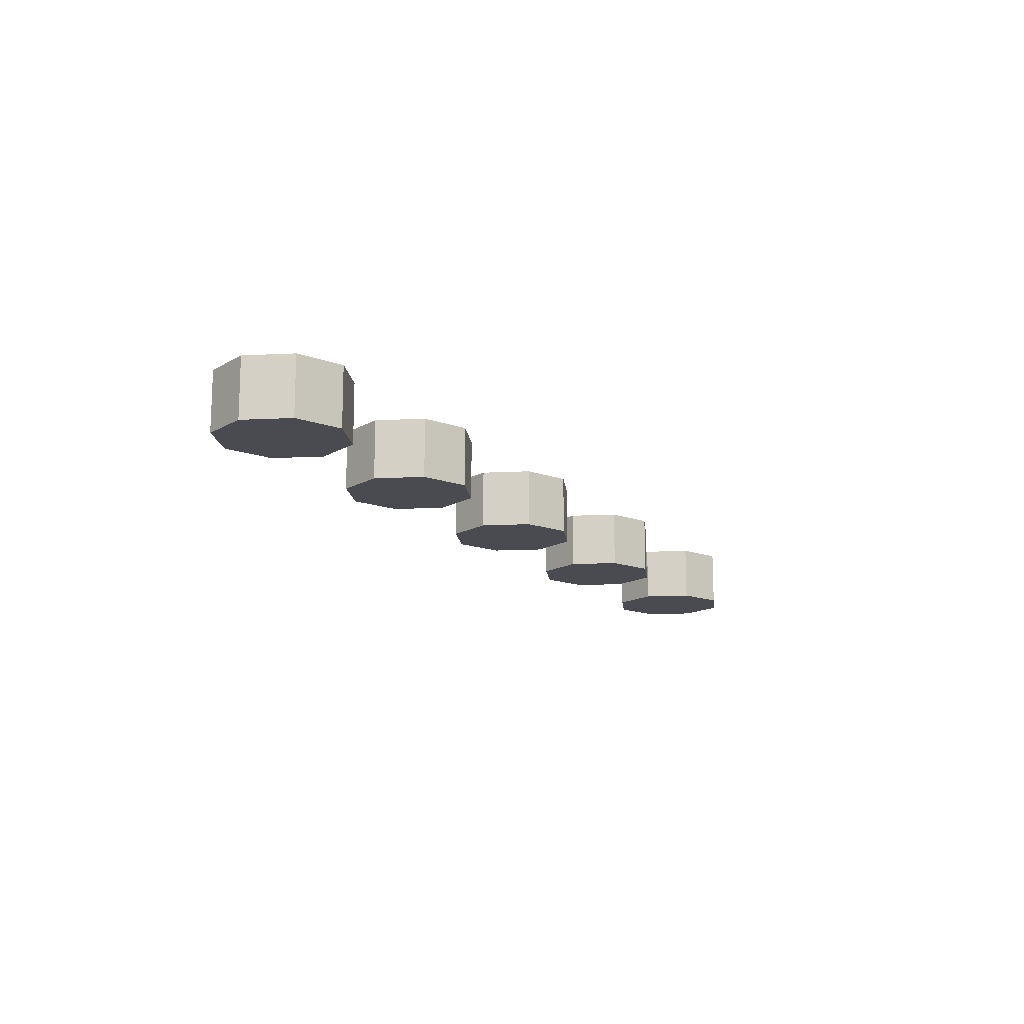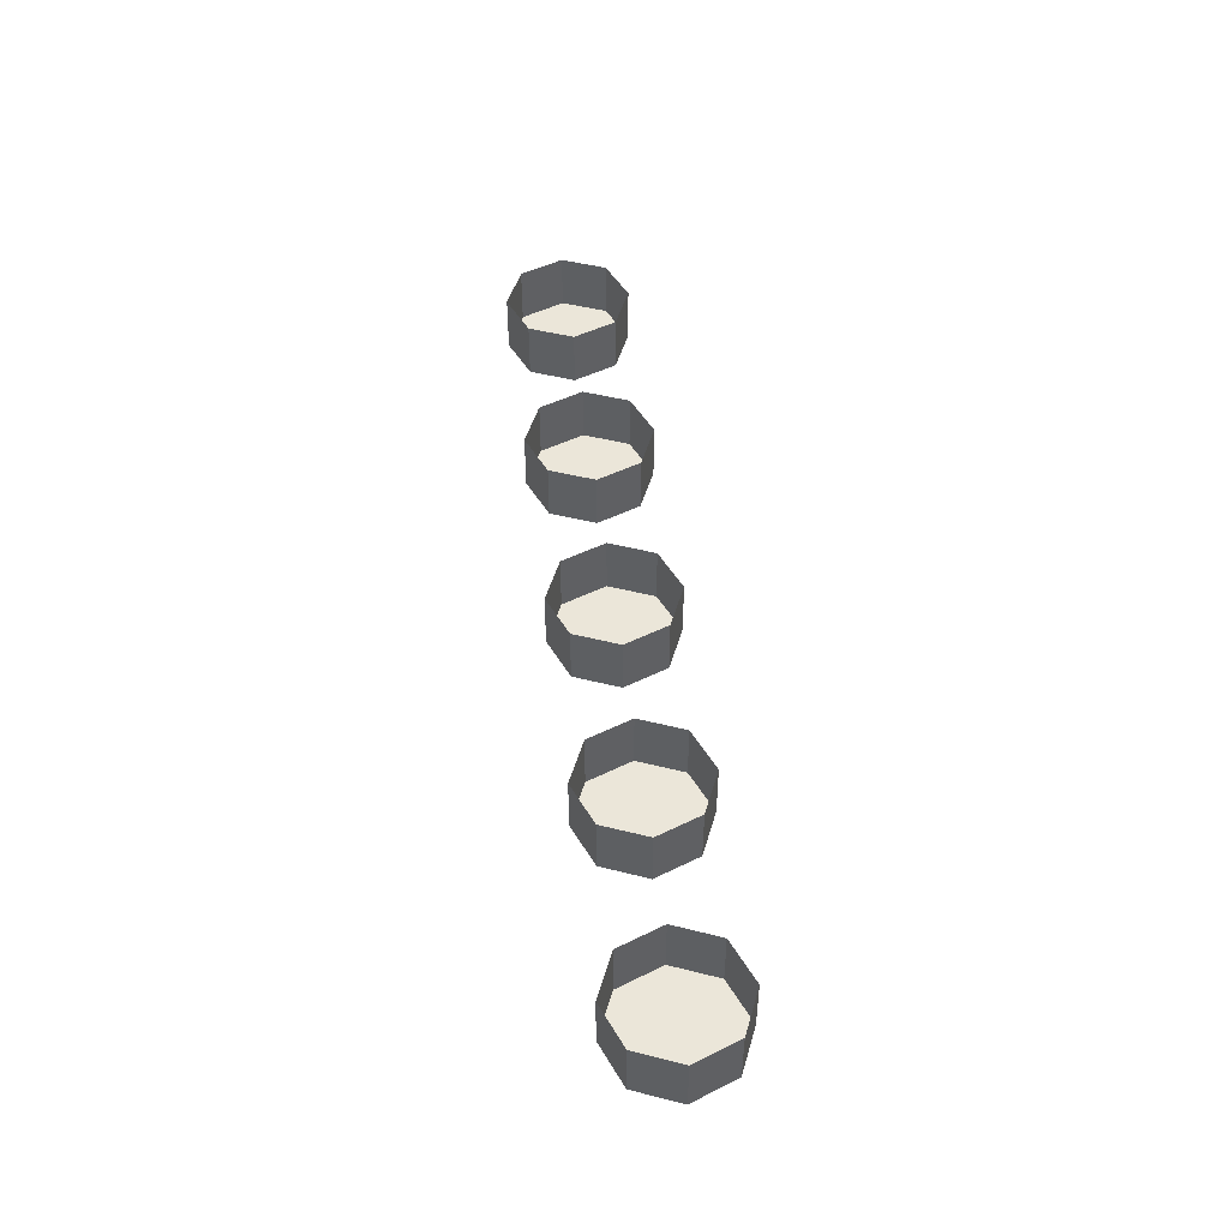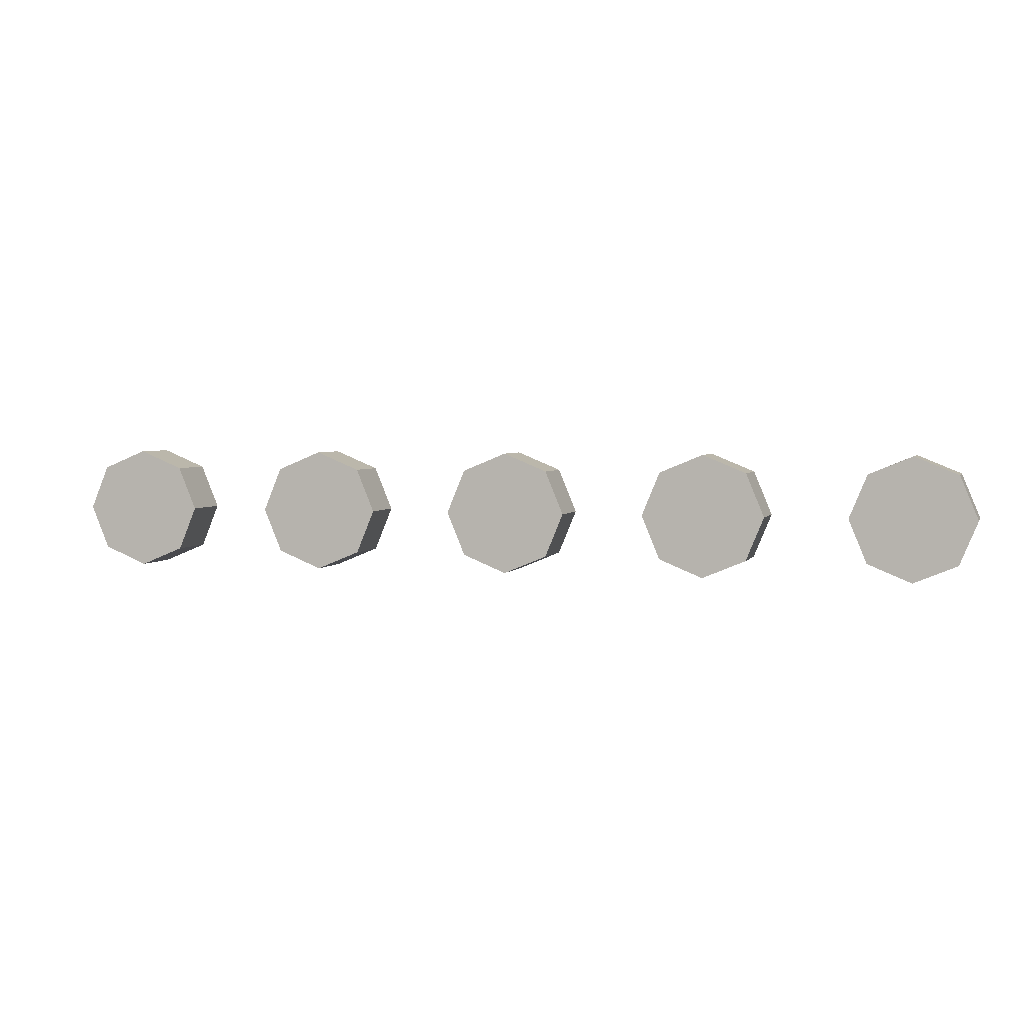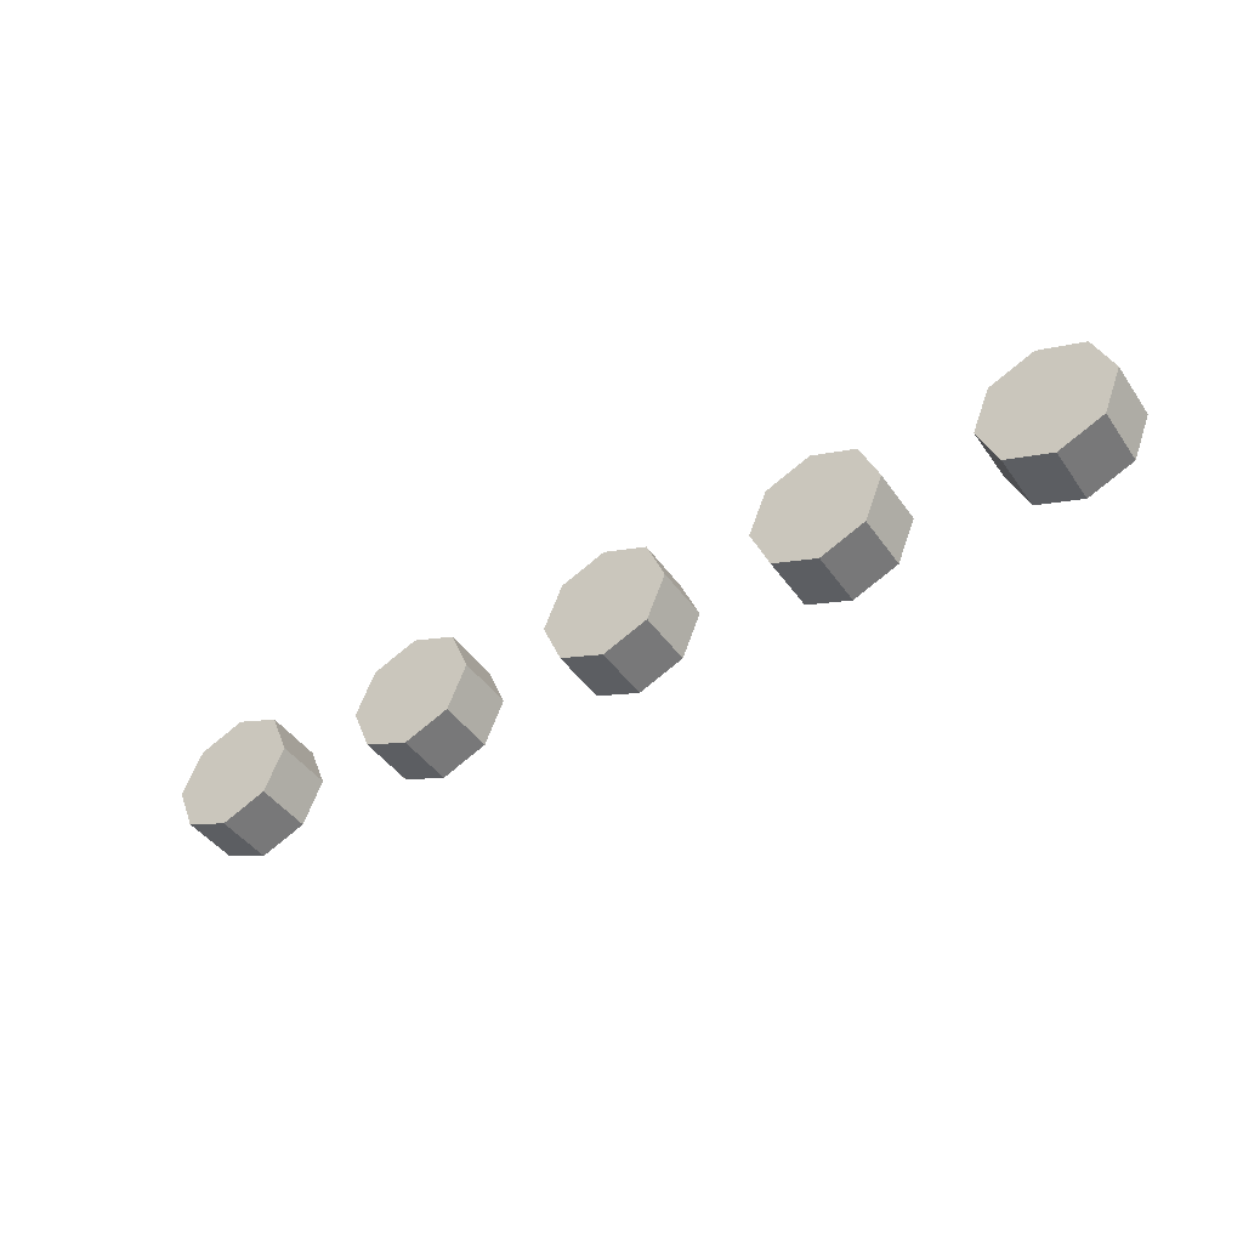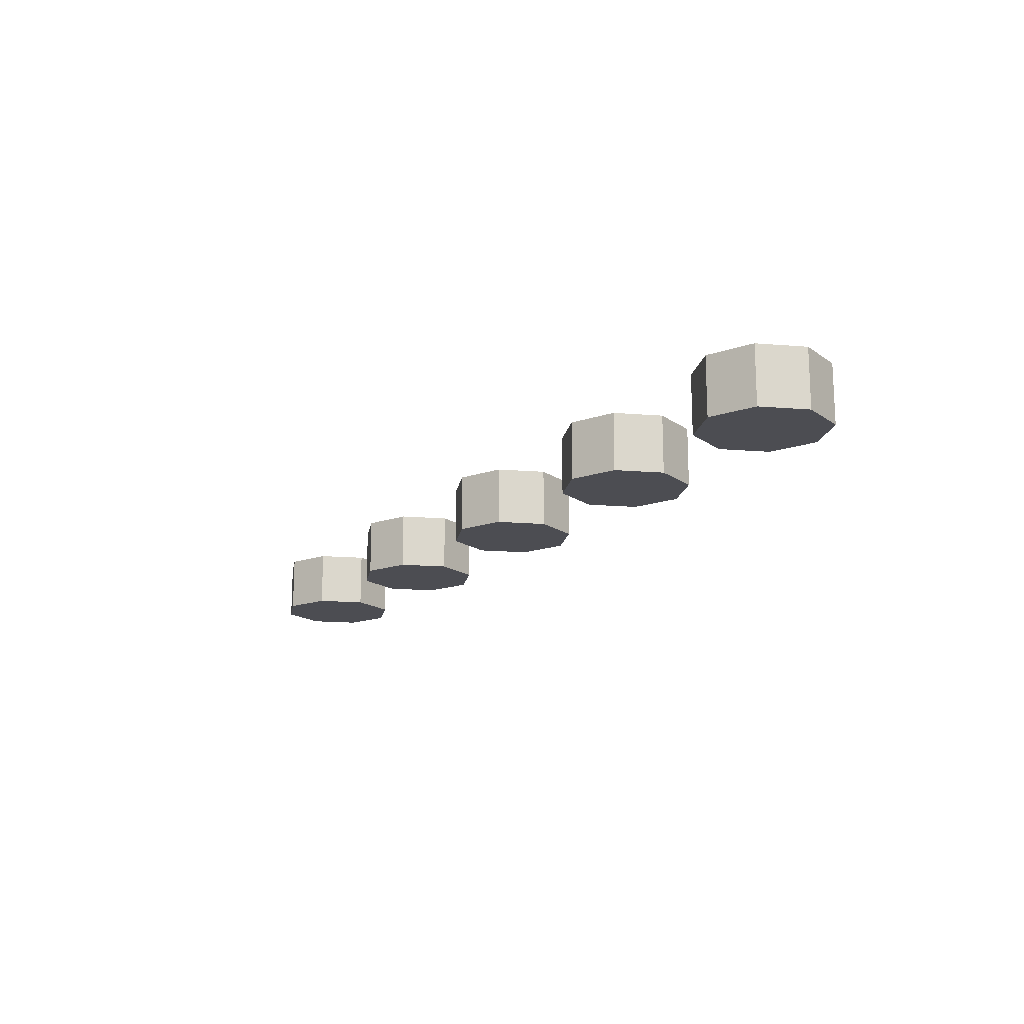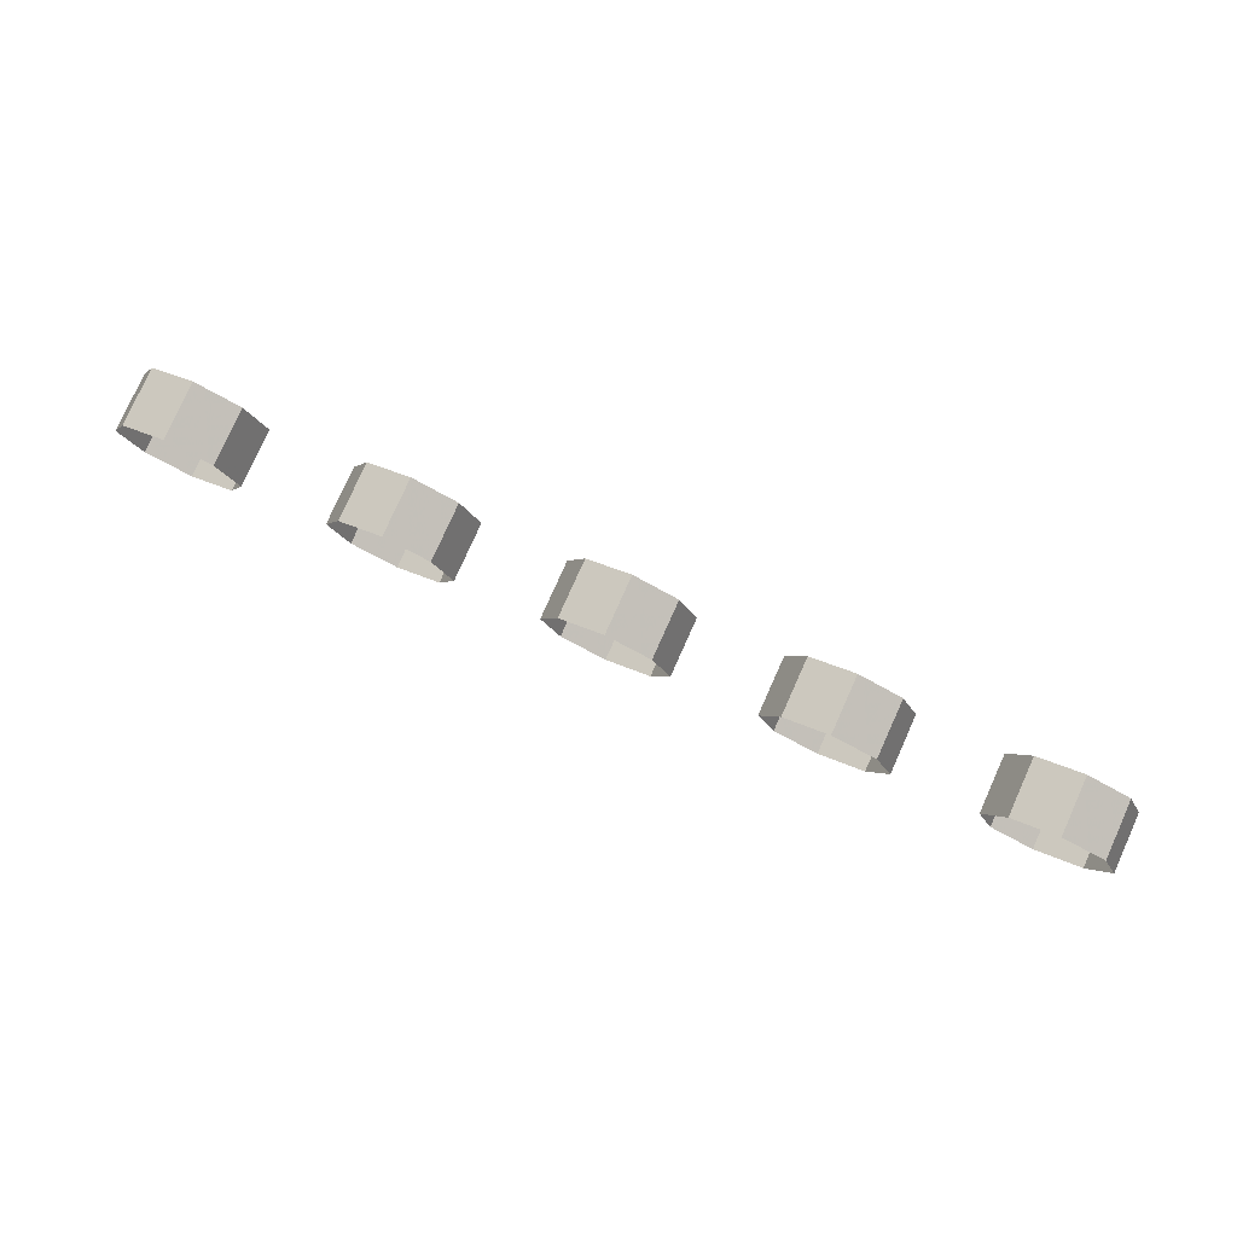
<metadata>
{"format":"obj","ext":"obj","renderer":"f3d","projection":"perspective","resolution":1024,"background":"white","views":[{"elev":-14.5,"azim":118.7,"up":"+Y"},{"elev":47.5,"azim":-96.6,"up":"+Y"},{"elev":3.2,"azim":15.9,"up":"+Z"},{"elev":-44.4,"azim":32.8,"up":"+Z"},{"elev":-16.4,"azim":-122.1,"up":"+Y"},{"elev":79.3,"azim":-155.8,"up":"+Z"}]}
</metadata>
<code>
v -4 -0.55 0
v -3.4 -0.55 0
v -3.576 -0.55 0.4243
v -4 -0.55 0
v -3.576 -0.55 0.4243
v -4 -0.55 0.6
v -4 -0.55 0
v -4 -0.55 0.6
v -4.424 -0.55 0.4243
v -4 -0.55 0
v -4.424 -0.55 0.4243
v -4.6 -0.55 0
v -4 -0.55 0
v -4.6 -0.55 0
v -4.424 -0.55 -0.4243
v -4 -0.55 0
v -4.424 -0.55 -0.4243
v -4 -0.55 -0.6
v -4 -0.55 0
v -4 -0.55 -0.6
v -3.576 -0.55 -0.4243
v -4 -0.55 0
v -3.576 -0.55 -0.4243
v -3.4 -0.55 0
v -3.576 -0.55 0.4243
v -3.4 -0.55 0
v -3.4 0 0
v -3.576 0 0.4243
v -4 -0.55 0.6
v -3.576 -0.55 0.4243
v -3.576 0 0.4243
v -4 0 0.6
v -4.424 -0.55 0.4243
v -4 -0.55 0.6
v -4 0 0.6
v -4.424 0 0.4243
v -4.6 -0.55 0
v -4.424 -0.55 0.4243
v -4.424 0 0.4243
v -4.6 0 0
v -4.424 -0.55 -0.4243
v -4.6 -0.55 0
v -4.6 0 0
v -4.424 0 -0.4243
v -4 -0.55 -0.6
v -4.424 -0.55 -0.4243
v -4.424 0 -0.4243
v -4 0 -0.6
v -3.576 -0.55 -0.4243
v -4 -0.55 -0.6
v -4 0 -0.6
v -3.576 0 -0.4243
v -3.4 -0.55 0
v -3.576 -0.55 -0.4243
v -3.576 0 -0.4243
v -3.4 0 0
v -2 -0.55 0
v -1.4 -0.55 0
v -1.576 -0.55 0.4243
v -2 -0.55 0
v -1.576 -0.55 0.4243
v -2 -0.55 0.6
v -2 -0.55 0
v -2 -0.55 0.6
v -2.424 -0.55 0.4243
v -2 -0.55 0
v -2.424 -0.55 0.4243
v -2.6 -0.55 0
v -2 -0.55 0
v -2.6 -0.55 0
v -2.424 -0.55 -0.4243
v -2 -0.55 0
v -2.424 -0.55 -0.4243
v -2 -0.55 -0.6
v -2 -0.55 0
v -2 -0.55 -0.6
v -1.576 -0.55 -0.4243
v -2 -0.55 0
v -1.576 -0.55 -0.4243
v -1.4 -0.55 0
v -1.576 -0.55 0.4243
v -1.4 -0.55 0
v -1.4 0 0
v -1.576 0 0.4243
v -2 -0.55 0.6
v -1.576 -0.55 0.4243
v -1.576 0 0.4243
v -2 0 0.6
v -2.424 -0.55 0.4243
v -2 -0.55 0.6
v -2 0 0.6
v -2.424 0 0.4243
v -2.6 -0.55 0
v -2.424 -0.55 0.4243
v -2.424 0 0.4243
v -2.6 0 0
v -2.424 -0.55 -0.4243
v -2.6 -0.55 0
v -2.6 0 0
v -2.424 0 -0.4243
v -2 -0.55 -0.6
v -2.424 -0.55 -0.4243
v -2.424 0 -0.4243
v -2 0 -0.6
v -1.576 -0.55 -0.4243
v -2 -0.55 -0.6
v -2 0 -0.6
v -1.576 0 -0.4243
v -1.4 -0.55 0
v -1.576 -0.55 -0.4243
v -1.576 0 -0.4243
v -1.4 0 0
v 0 -0.55 0
v 0.6 -0.55 0
v 0.4243 -0.55 0.4243
v 0 -0.55 0
v 0.4243 -0.55 0.4243
v 0 -0.55 0.6
v 0 -0.55 0
v 0 -0.55 0.6
v -0.4243 -0.55 0.4243
v 0 -0.55 0
v -0.4243 -0.55 0.4243
v -0.6 -0.55 0
v 0 -0.55 0
v -0.6 -0.55 0
v -0.4243 -0.55 -0.4243
v 0 -0.55 0
v -0.4243 -0.55 -0.4243
v 0 -0.55 -0.6
v 0 -0.55 0
v 0 -0.55 -0.6
v 0.4243 -0.55 -0.4243
v 0 -0.55 0
v 0.4243 -0.55 -0.4243
v 0.6 -0.55 0
v 0.4243 -0.55 0.4243
v 0.6 -0.55 0
v 0.6 0 0
v 0.4243 0 0.4243
v 0 -0.55 0.6
v 0.4243 -0.55 0.4243
v 0.4243 0 0.4243
v 0 0 0.6
v -0.4243 -0.55 0.4243
v 0 -0.55 0.6
v 0 0 0.6
v -0.4243 0 0.4243
v -0.6 -0.55 0
v -0.4243 -0.55 0.4243
v -0.4243 0 0.4243
v -0.6 0 0
v -0.4243 -0.55 -0.4243
v -0.6 -0.55 0
v -0.6 0 0
v -0.4243 0 -0.4243
v 0 -0.55 -0.6
v -0.4243 -0.55 -0.4243
v -0.4243 0 -0.4243
v 0 0 -0.6
v 0.4243 -0.55 -0.4243
v 0 -0.55 -0.6
v 0 0 -0.6
v 0.4243 0 -0.4243
v 0.6 -0.55 0
v 0.4243 -0.55 -0.4243
v 0.4243 0 -0.4243
v 0.6 0 0
v 2 -0.55 0
v 2.6 -0.55 0
v 2.424 -0.55 0.4243
v 2 -0.55 0
v 2.424 -0.55 0.4243
v 2 -0.55 0.6
v 2 -0.55 0
v 2 -0.55 0.6
v 1.576 -0.55 0.4243
v 2 -0.55 0
v 1.576 -0.55 0.4243
v 1.4 -0.55 0
v 2 -0.55 0
v 1.4 -0.55 0
v 1.576 -0.55 -0.4243
v 2 -0.55 0
v 1.576 -0.55 -0.4243
v 2 -0.55 -0.6
v 2 -0.55 0
v 2 -0.55 -0.6
v 2.424 -0.55 -0.4243
v 2 -0.55 0
v 2.424 -0.55 -0.4243
v 2.6 -0.55 0
v 2.424 -0.55 0.4243
v 2.6 -0.55 0
v 2.6 0 0
v 2.424 0 0.4243
v 2 -0.55 0.6
v 2.424 -0.55 0.4243
v 2.424 0 0.4243
v 2 0 0.6
v 1.576 -0.55 0.4243
v 2 -0.55 0.6
v 2 0 0.6
v 1.576 0 0.4243
v 1.4 -0.55 0
v 1.576 -0.55 0.4243
v 1.576 0 0.4243
v 1.4 0 0
v 1.576 -0.55 -0.4243
v 1.4 -0.55 0
v 1.4 0 0
v 1.576 0 -0.4243
v 2 -0.55 -0.6
v 1.576 -0.55 -0.4243
v 1.576 0 -0.4243
v 2 0 -0.6
v 2.424 -0.55 -0.4243
v 2 -0.55 -0.6
v 2 0 -0.6
v 2.424 0 -0.4243
v 2.6 -0.55 0
v 2.424 -0.55 -0.4243
v 2.424 0 -0.4243
v 2.6 0 0
v 4 -0.55 0
v 4.6 -0.55 0
v 4.424 -0.55 0.4243
v 4 -0.55 0
v 4.424 -0.55 0.4243
v 4 -0.55 0.6
v 4 -0.55 0
v 4 -0.55 0.6
v 3.576 -0.55 0.4243
v 4 -0.55 0
v 3.576 -0.55 0.4243
v 3.4 -0.55 0
v 4 -0.55 0
v 3.4 -0.55 0
v 3.576 -0.55 -0.4243
v 4 -0.55 0
v 3.576 -0.55 -0.4243
v 4 -0.55 -0.6
v 4 -0.55 0
v 4 -0.55 -0.6
v 4.424 -0.55 -0.4243
v 4 -0.55 0
v 4.424 -0.55 -0.4243
v 4.6 -0.55 0
v 4.424 -0.55 0.4243
v 4.6 -0.55 0
v 4.6 0 0
v 4.424 0 0.4243
v 4 -0.55 0.6
v 4.424 -0.55 0.4243
v 4.424 0 0.4243
v 4 0 0.6
v 3.576 -0.55 0.4243
v 4 -0.55 0.6
v 4 0 0.6
v 3.576 0 0.4243
v 3.4 -0.55 0
v 3.576 -0.55 0.4243
v 3.576 0 0.4243
v 3.4 0 0
v 3.576 -0.55 -0.4243
v 3.4 -0.55 0
v 3.4 0 0
v 3.576 0 -0.4243
v 4 -0.55 -0.6
v 3.576 -0.55 -0.4243
v 3.576 0 -0.4243
v 4 0 -0.6
v 4.424 -0.55 -0.4243
v 4 -0.55 -0.6
v 4 0 -0.6
v 4.424 0 -0.4243
v 4.6 -0.55 0
v 4.424 -0.55 -0.4243
v 4.424 0 -0.4243
v 4.6 0 0
g mesh39262
f 1 2 3
f 4 5 6
f 7 8 9
f 10 11 12
f 13 14 15
f 16 17 18
f 19 20 21
f 22 23 24
g mesh39264
f 25 26 27
f 27 28 25
f 29 30 31
f 31 32 29
f 33 34 35
f 35 36 33
f 37 38 39
f 39 40 37
f 41 42 43
f 43 44 41
f 45 46 47
f 47 48 45
f 49 50 51
f 51 52 49
f 53 54 55
f 55 56 53
g mesh39272
f 57 58 59
f 60 61 62
f 63 64 65
f 66 67 68
f 69 70 71
f 72 73 74
f 75 76 77
f 78 79 80
g mesh39274
f 81 82 83
f 83 84 81
f 85 86 87
f 87 88 85
f 89 90 91
f 91 92 89
f 93 94 95
f 95 96 93
f 97 98 99
f 99 100 97
f 101 102 103
f 103 104 101
f 105 106 107
f 107 108 105
f 109 110 111
f 111 112 109
g mesh39282
f 113 114 115
f 116 117 118
f 119 120 121
f 122 123 124
f 125 126 127
f 128 129 130
f 131 132 133
f 134 135 136
g mesh39284
f 137 138 139
f 139 140 137
f 141 142 143
f 143 144 141
f 145 146 147
f 147 148 145
f 149 150 151
f 151 152 149
f 153 154 155
f 155 156 153
f 157 158 159
f 159 160 157
f 161 162 163
f 163 164 161
f 165 166 167
f 167 168 165
g mesh39292
f 169 170 171
f 172 173 174
f 175 176 177
f 178 179 180
f 181 182 183
f 184 185 186
f 187 188 189
f 190 191 192
g mesh39294
f 193 194 195
f 195 196 193
f 197 198 199
f 199 200 197
f 201 202 203
f 203 204 201
f 205 206 207
f 207 208 205
f 209 210 211
f 211 212 209
f 213 214 215
f 215 216 213
f 217 218 219
f 219 220 217
f 221 222 223
f 223 224 221
g mesh39302
f 225 226 227
f 228 229 230
f 231 232 233
f 234 235 236
f 237 238 239
f 240 241 242
f 243 244 245
f 246 247 248
g mesh39304
f 249 250 251
f 251 252 249
f 253 254 255
f 255 256 253
f 257 258 259
f 259 260 257
f 261 262 263
f 263 264 261
f 265 266 267
f 267 268 265
f 269 270 271
f 271 272 269
f 273 274 275
f 275 276 273
f 277 278 279
f 279 280 277

</code>
